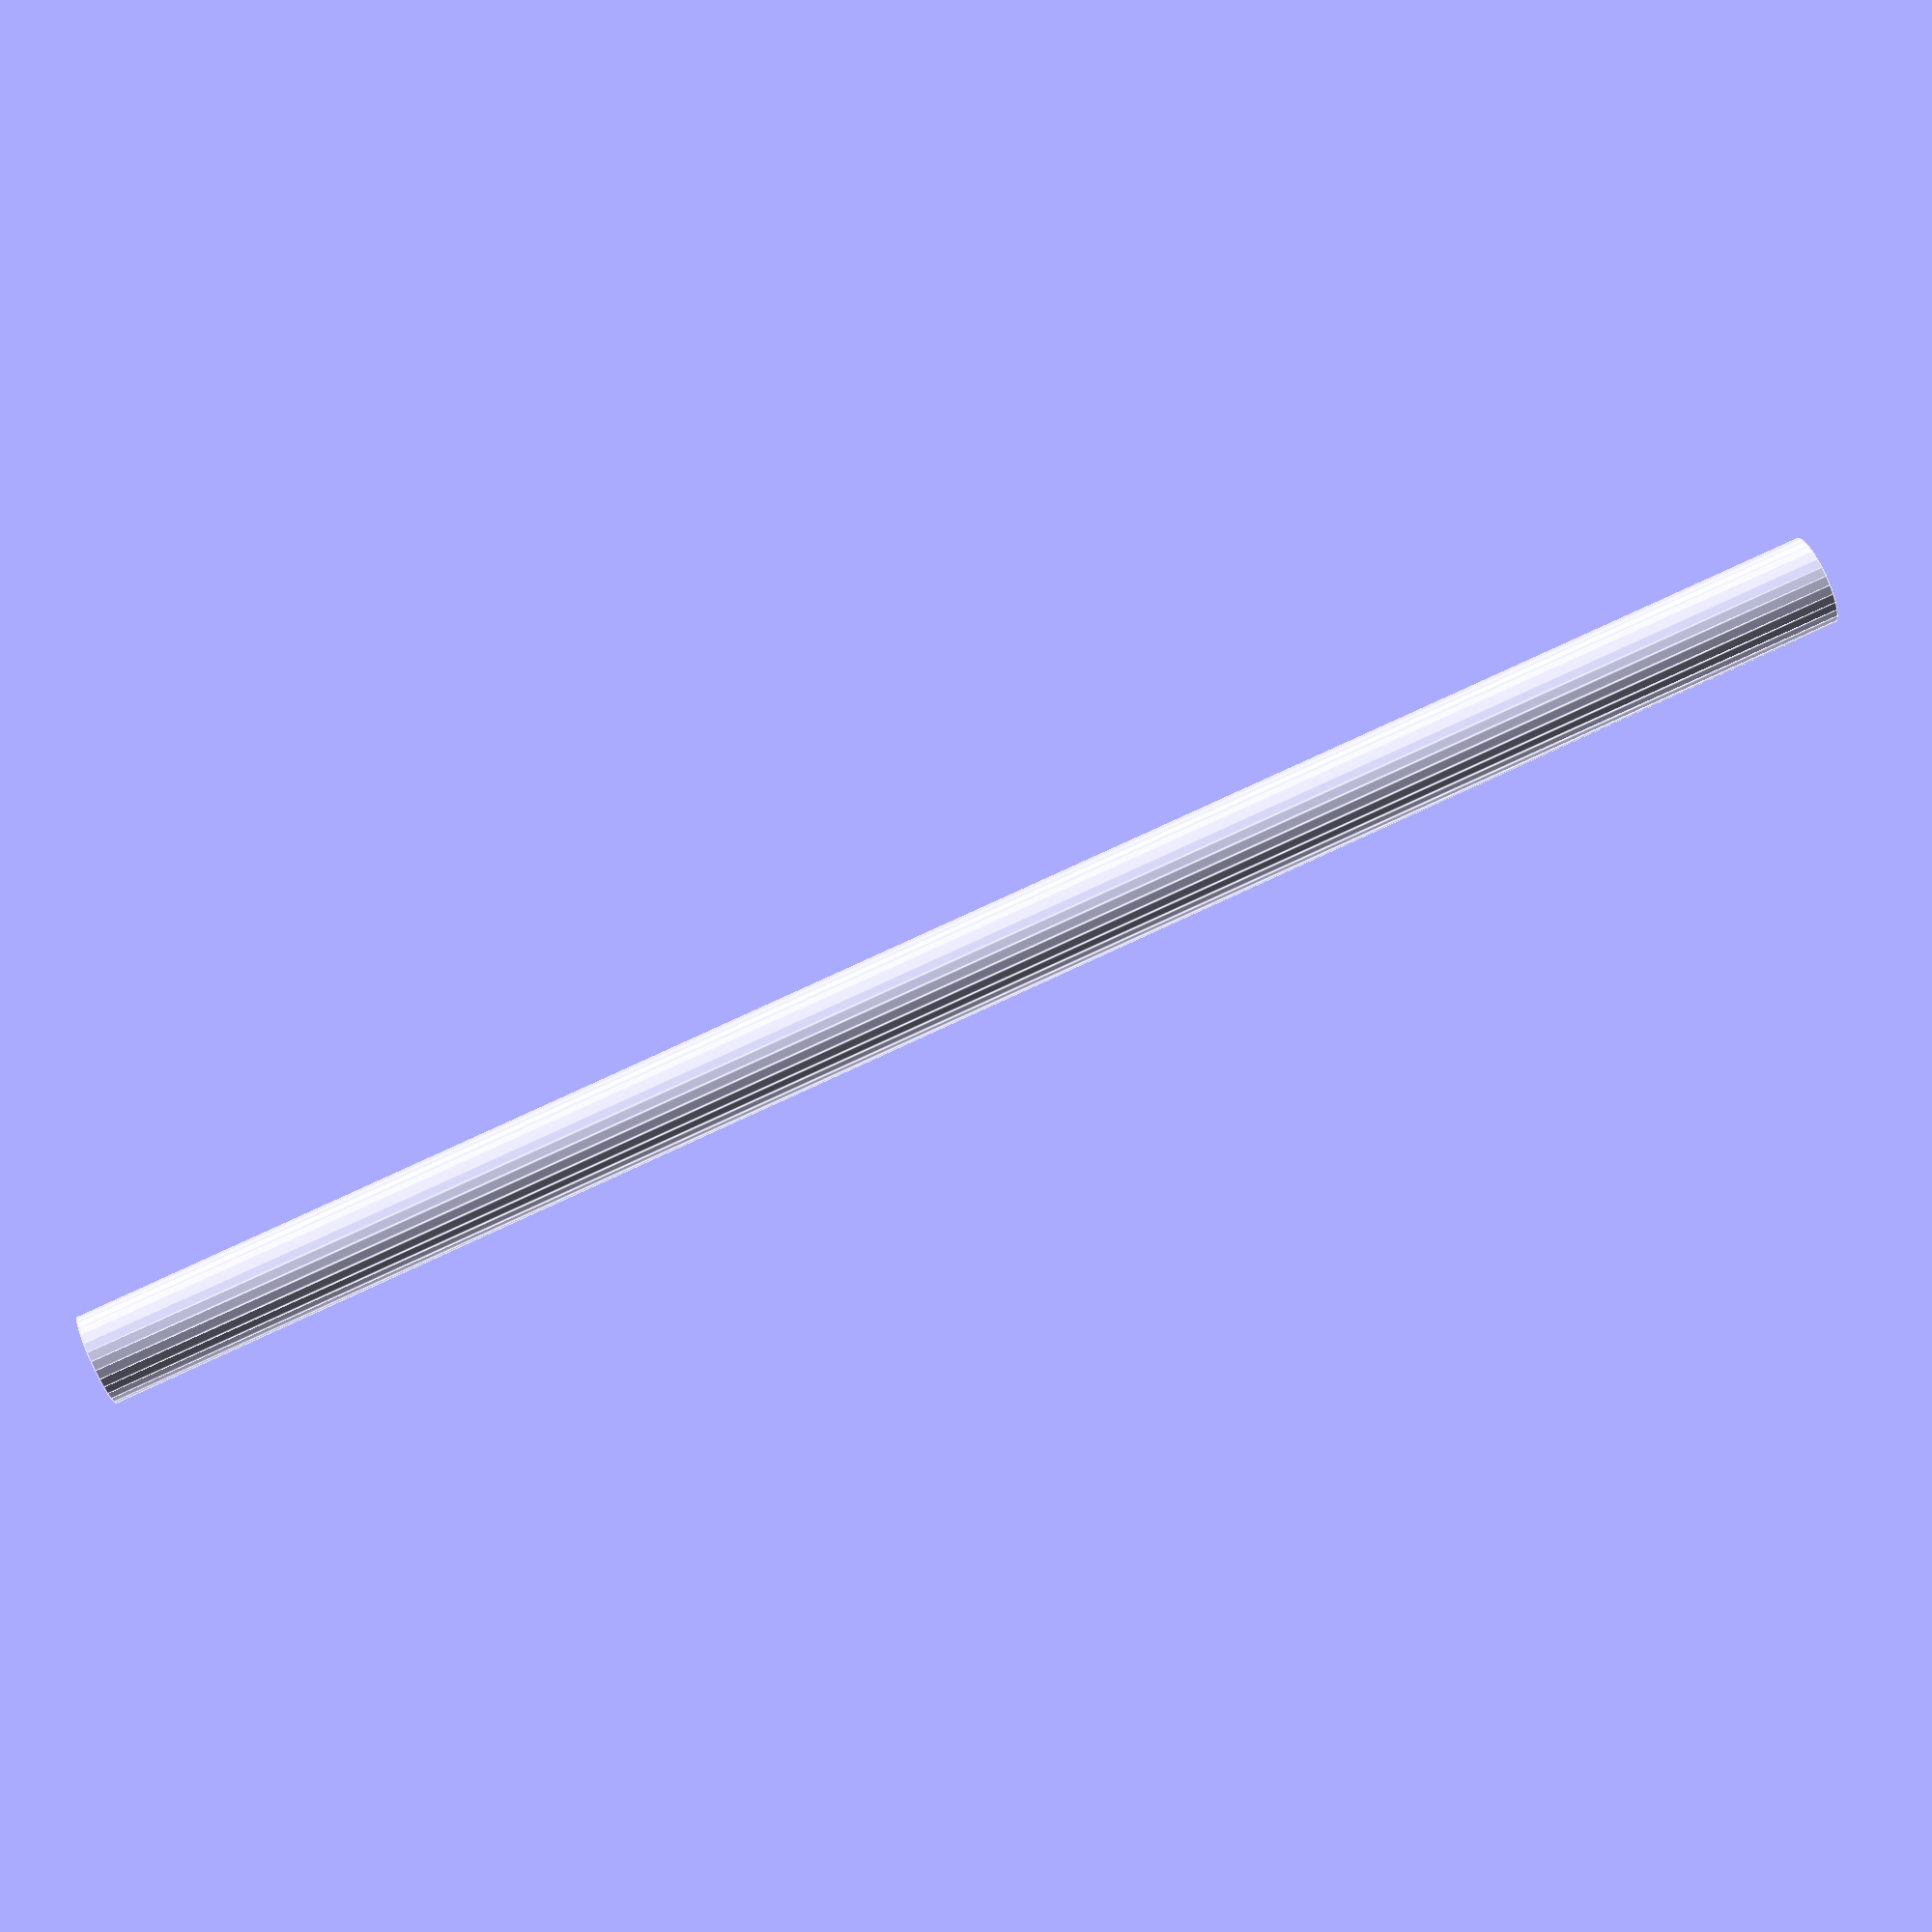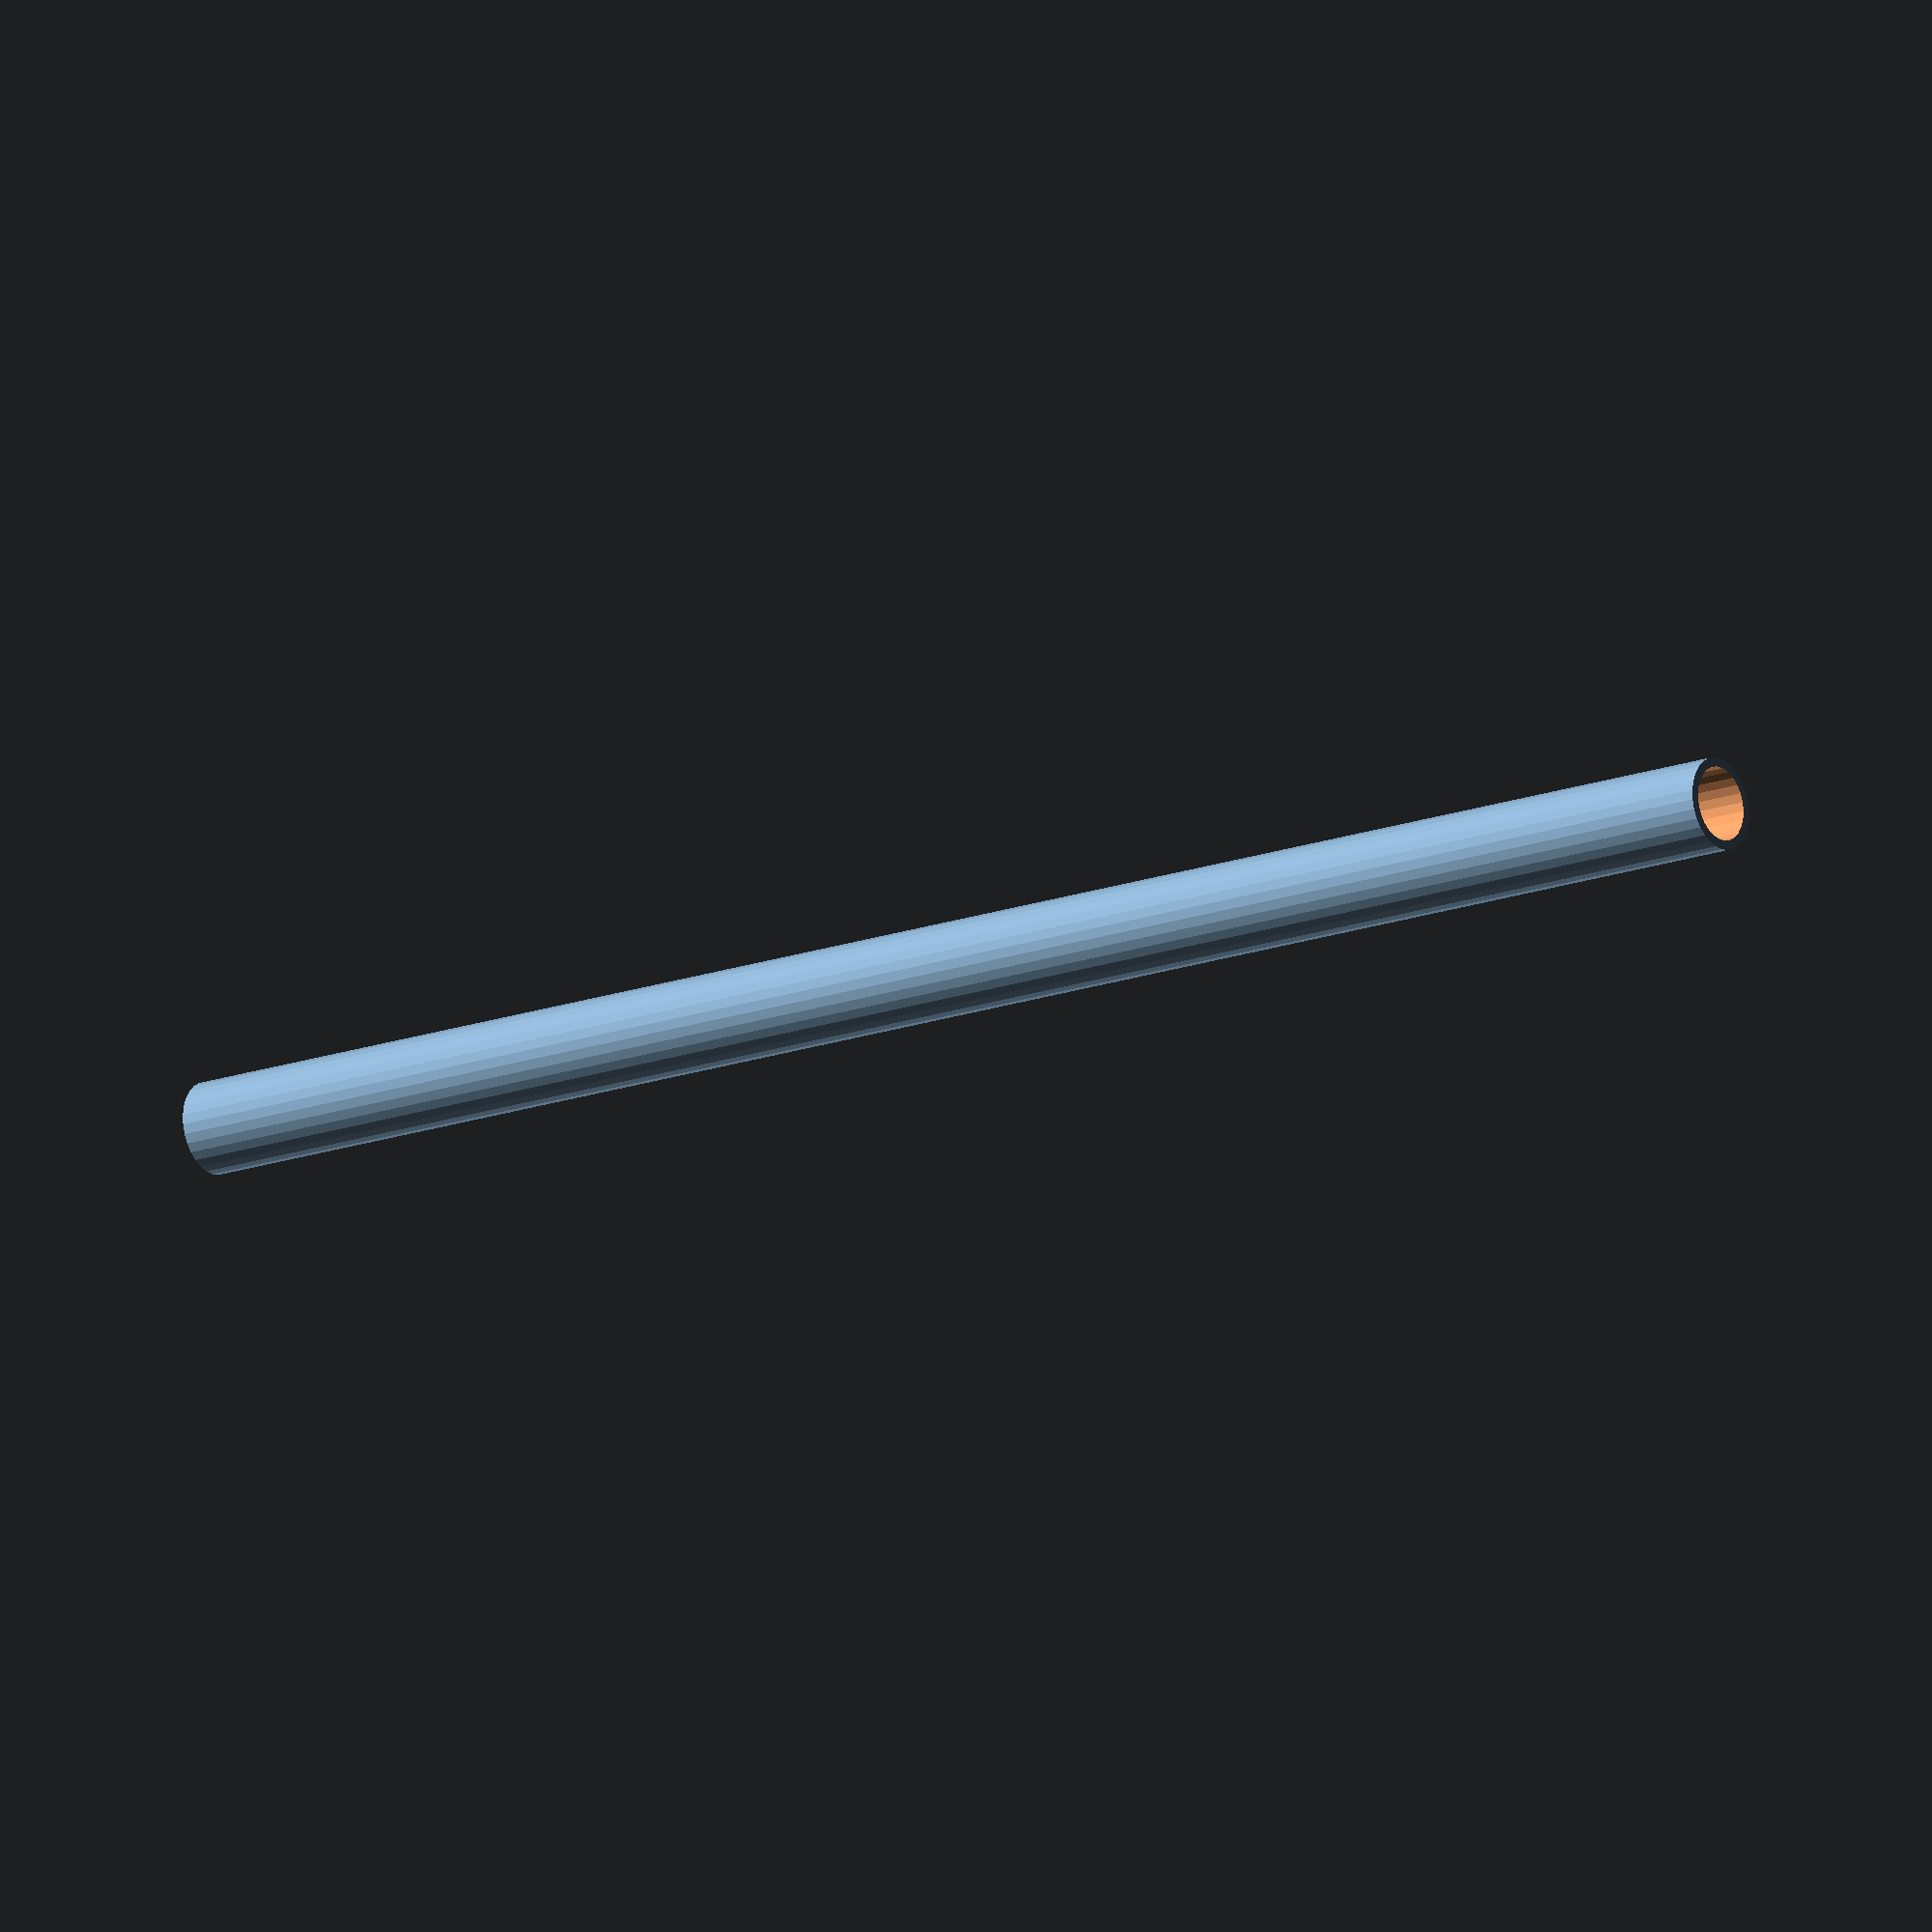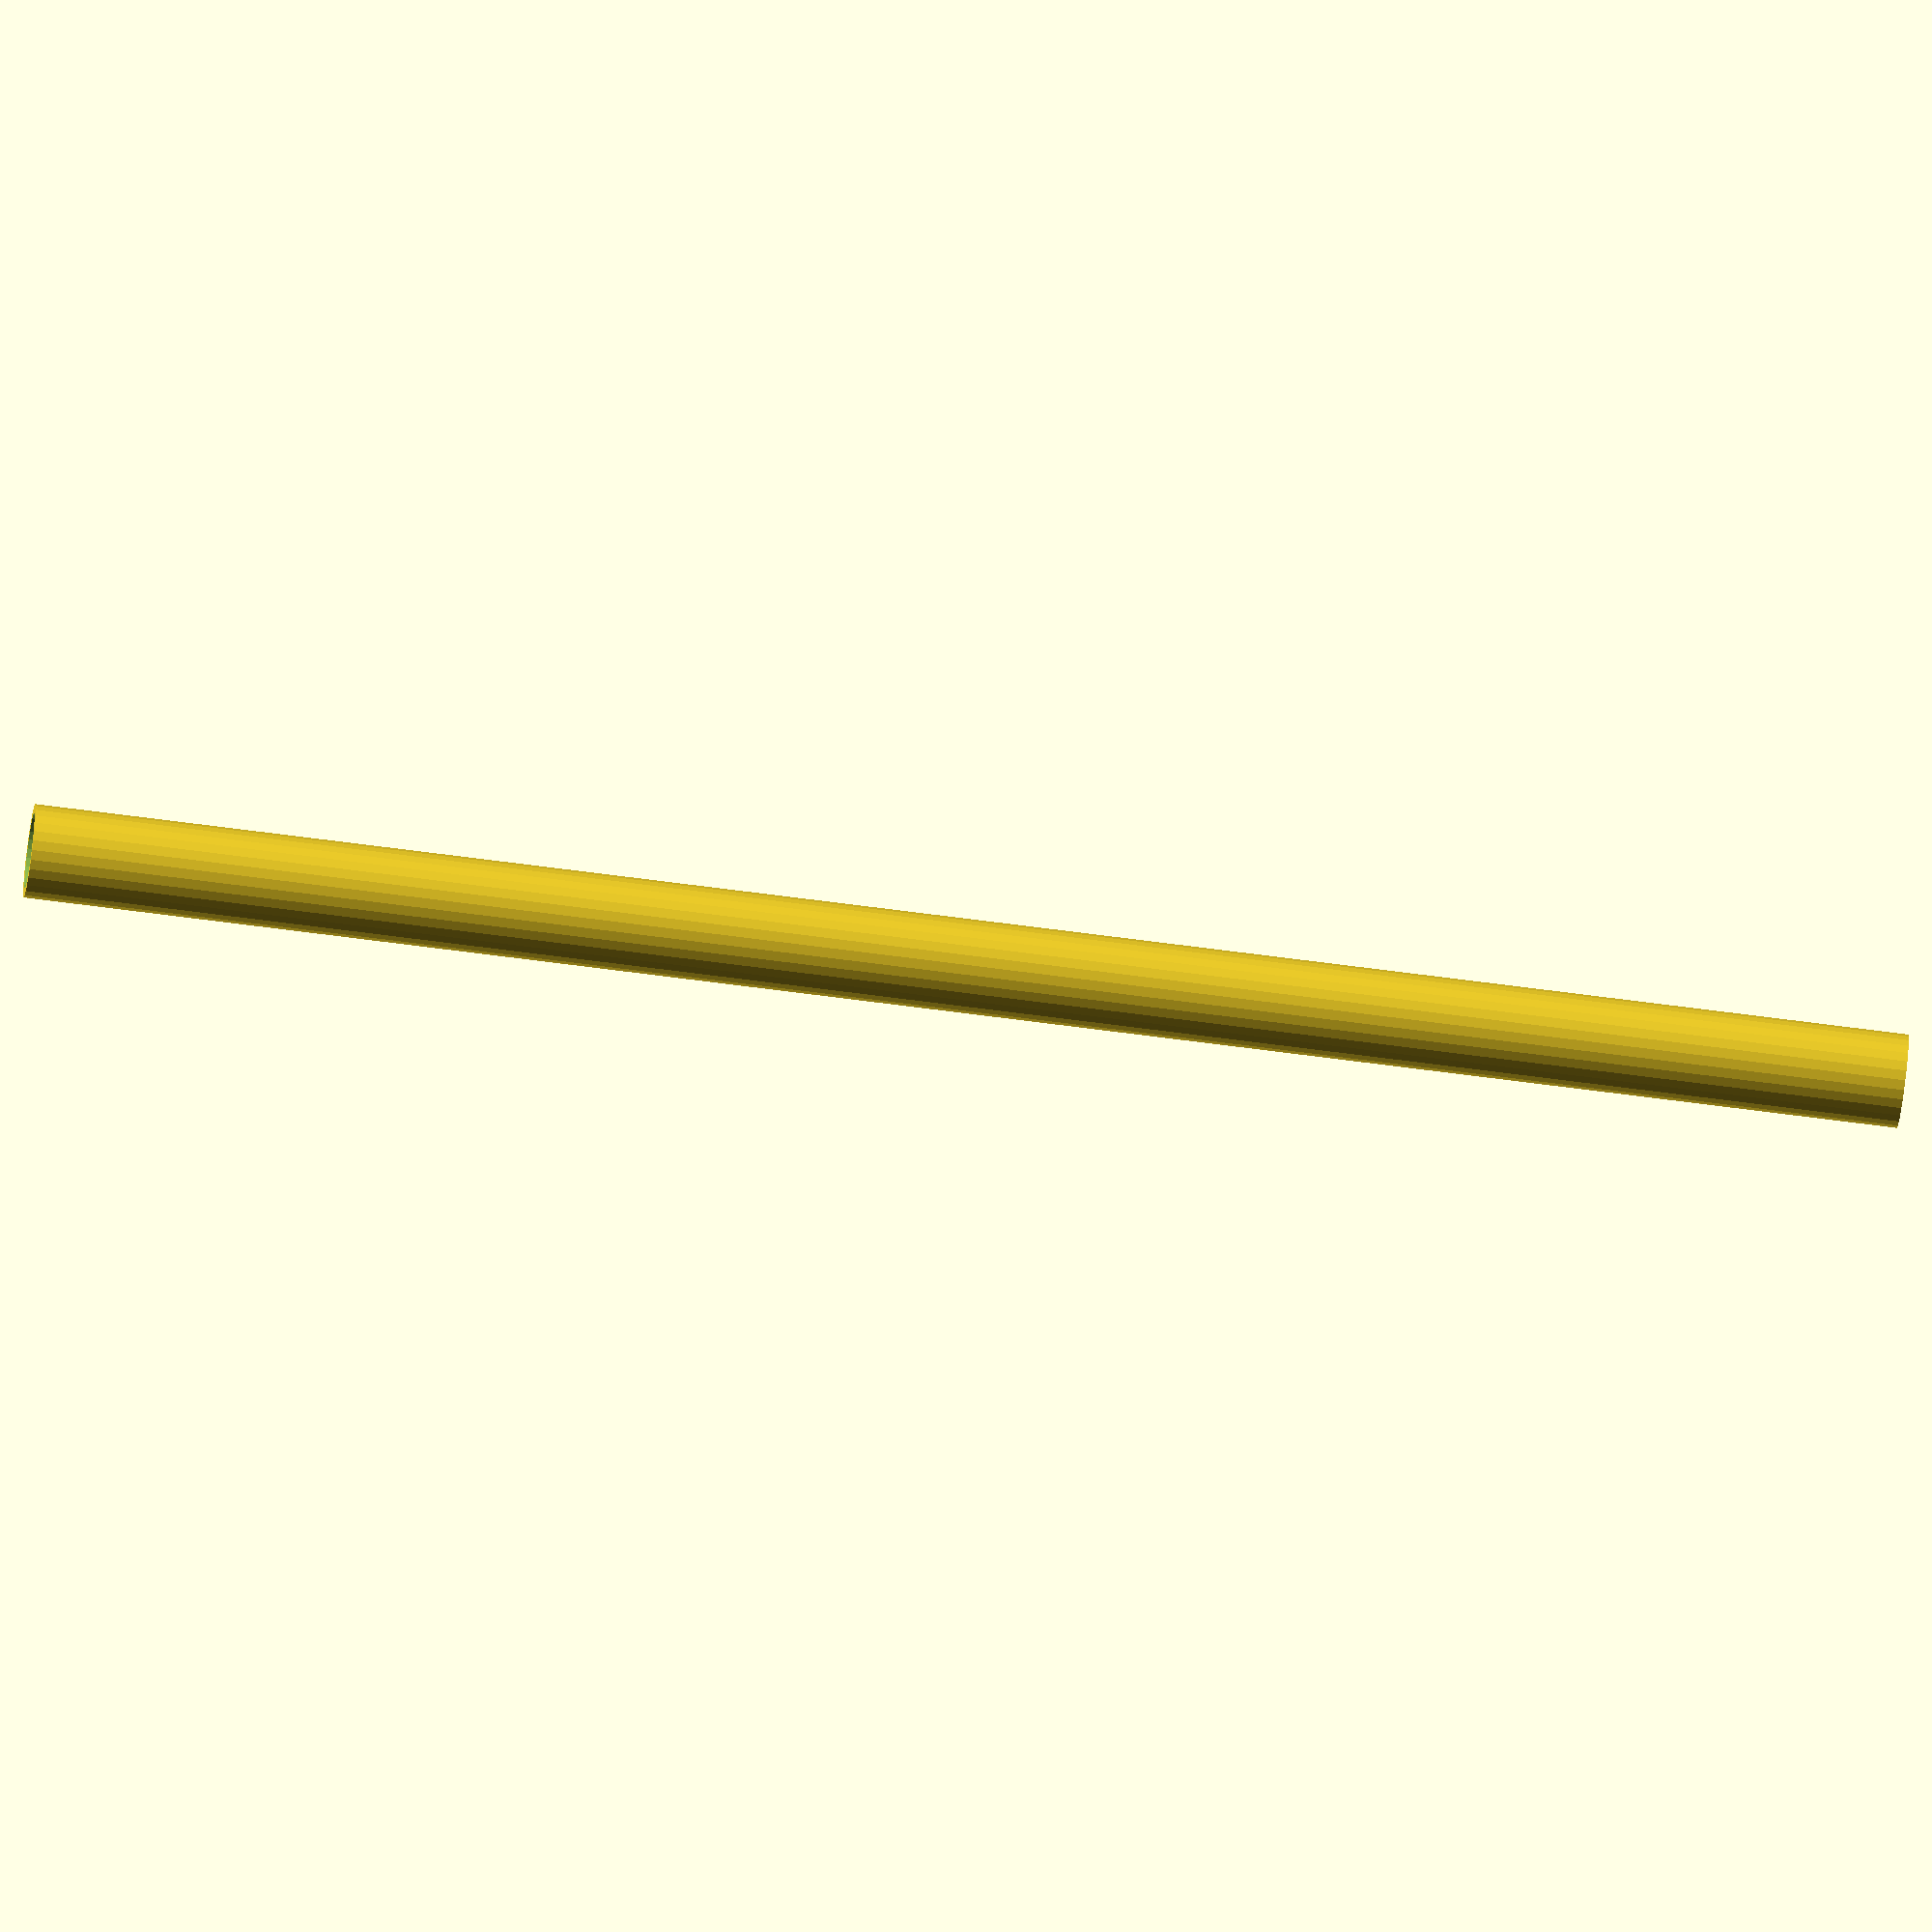
<openscad>
//a, b are the sides
//length is the length of the profile
//e is the thickness
//r is the external radius. Internal radius will be calculated for const thickness
module bar(a, b, length, r0=0)
{
    //cube([a,b,length], center=true);
    linear_extrude(height = length, center=true)
    {
        offset(r = r0)
        {
            square([a-2*r0, b-2*r0], center = true);
        }
    }
}

module squareProfile(a, b, length, e, r=0)
{
    difference()
    {
        bar(a, b, length, r);
        bar(a-2*e, b-2*e, length + 666, r-e);
    }
}

module roundProfile(r, length, e)
{
	difference()
	{
		cylinder(r = r, h = length);
		translate([0, 0, -333]) cylinder(r = r-e, h = length + 666);
	}
}


roundProfile(10, 400, 2);
// squareProfile (20, 100, 2, 1);
</openscad>
<views>
elev=97.9 azim=264.7 roll=114.6 proj=p view=edges
elev=196.6 azim=140.2 roll=53.0 proj=o view=solid
elev=245.5 azim=235.7 roll=277.7 proj=o view=wireframe
</views>
